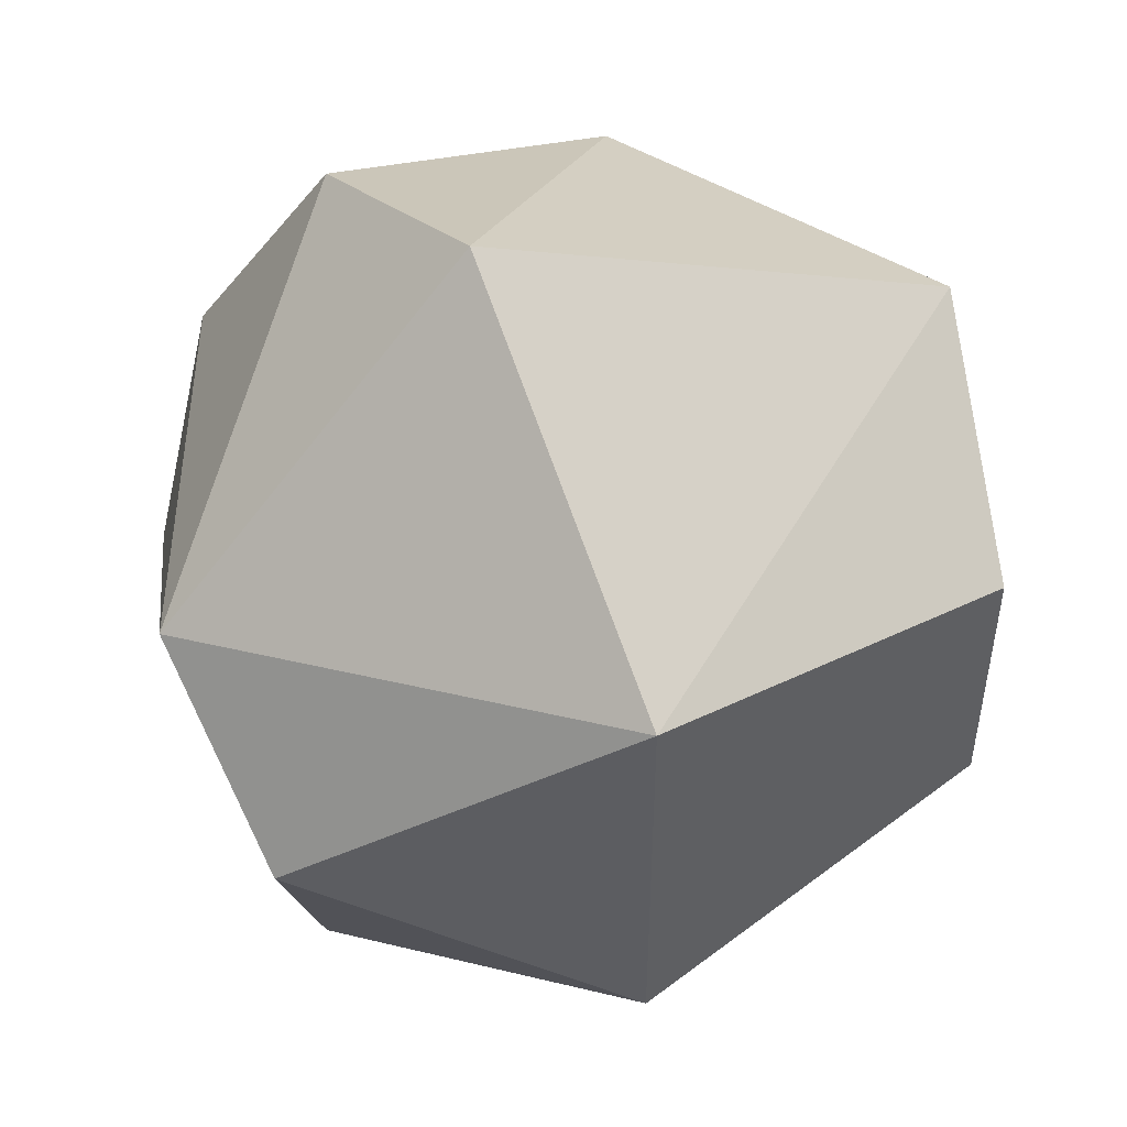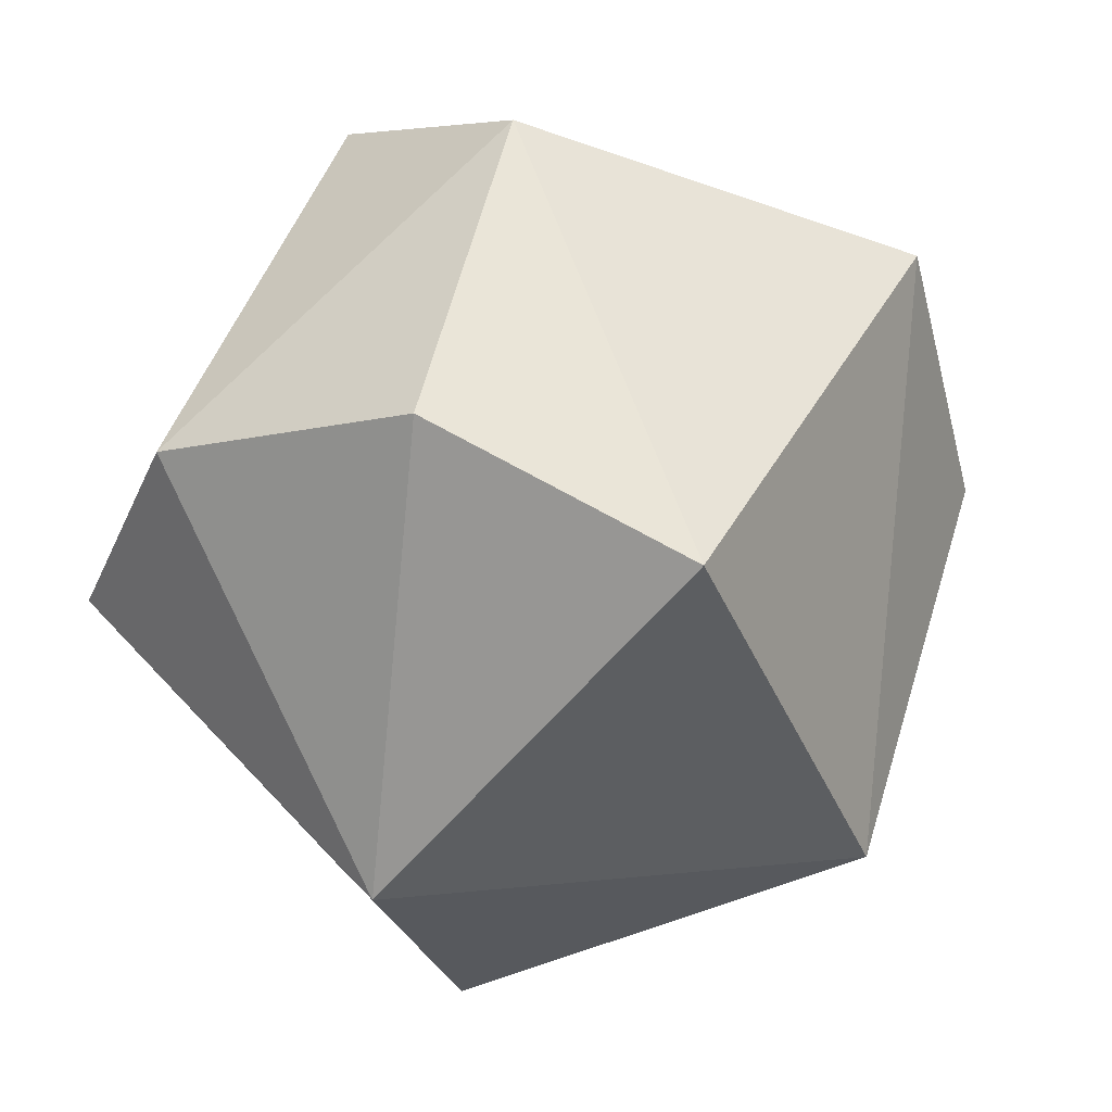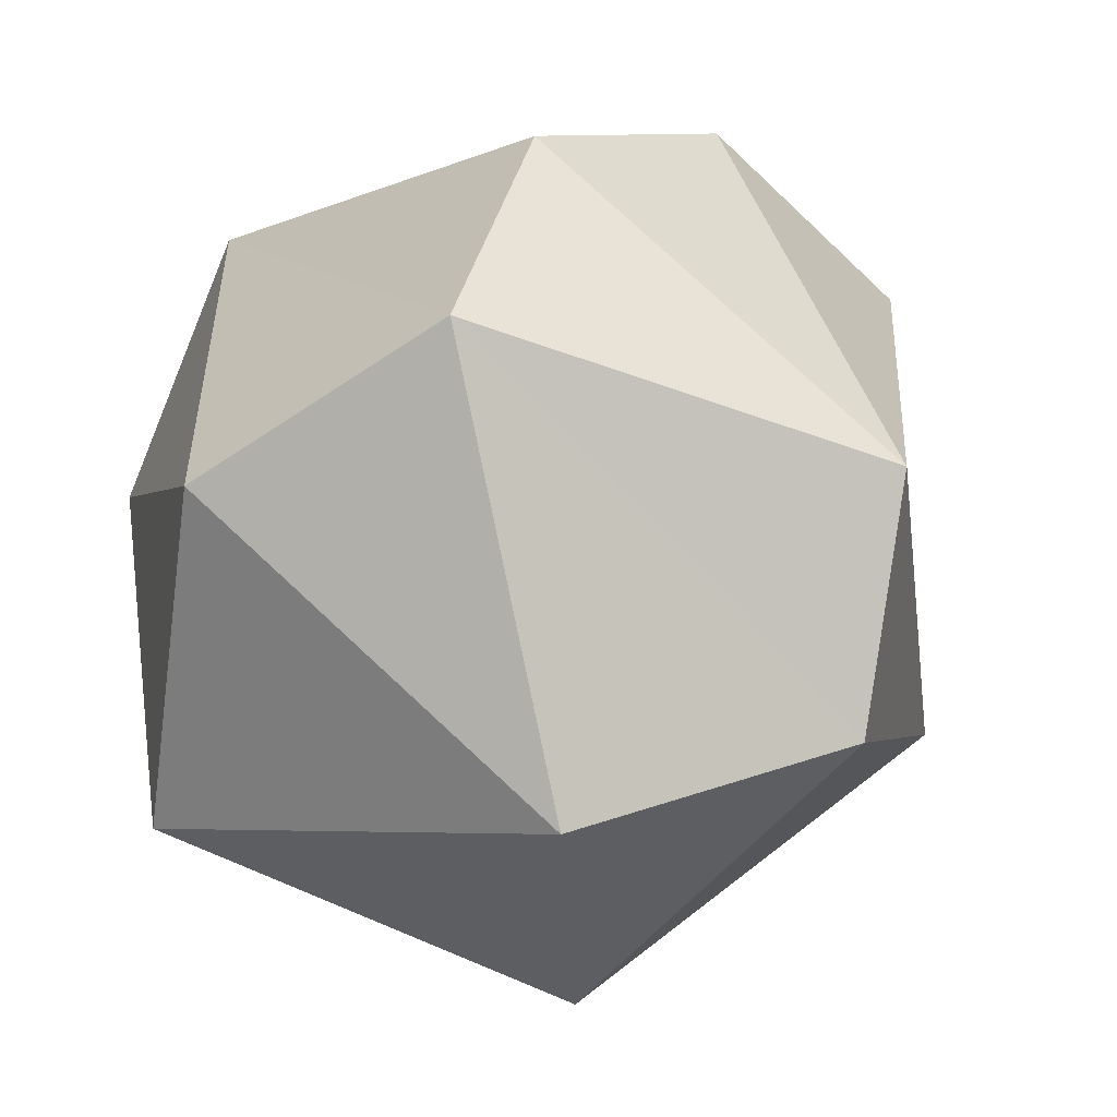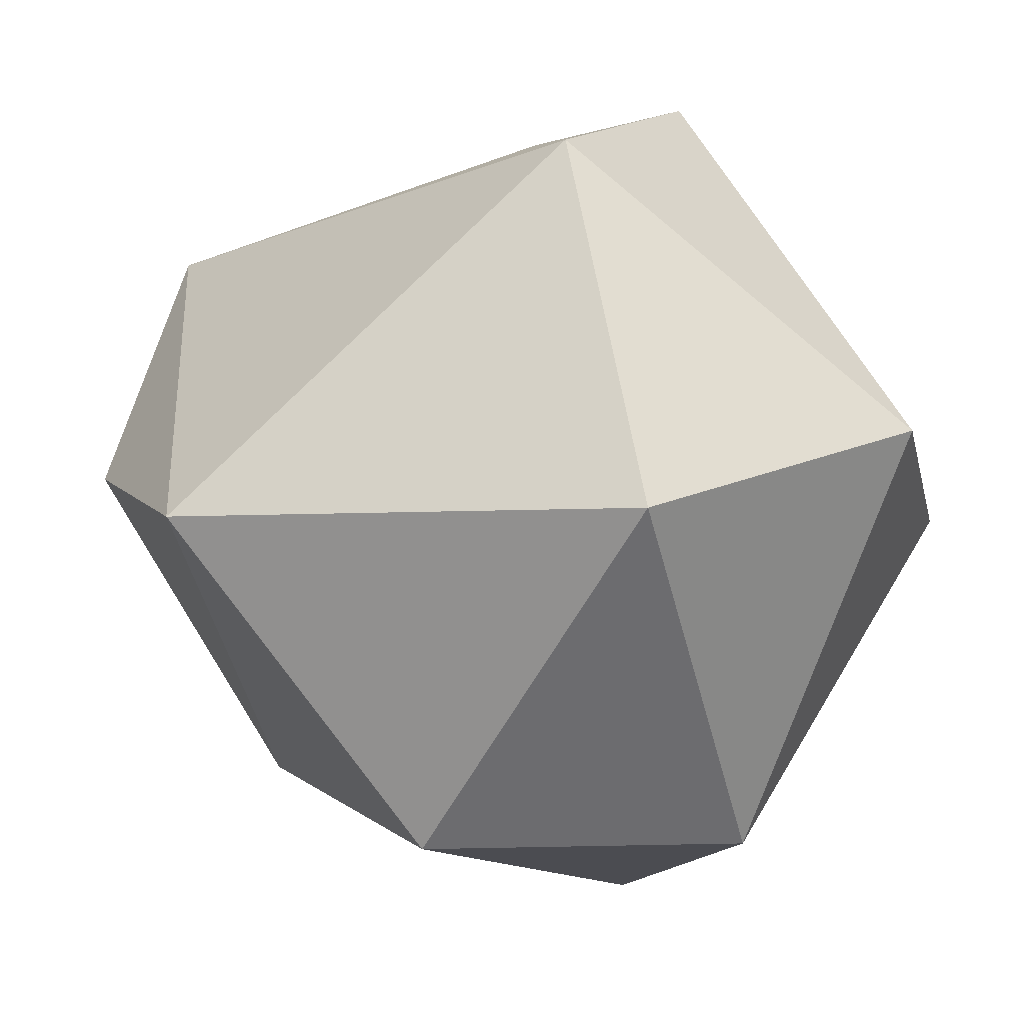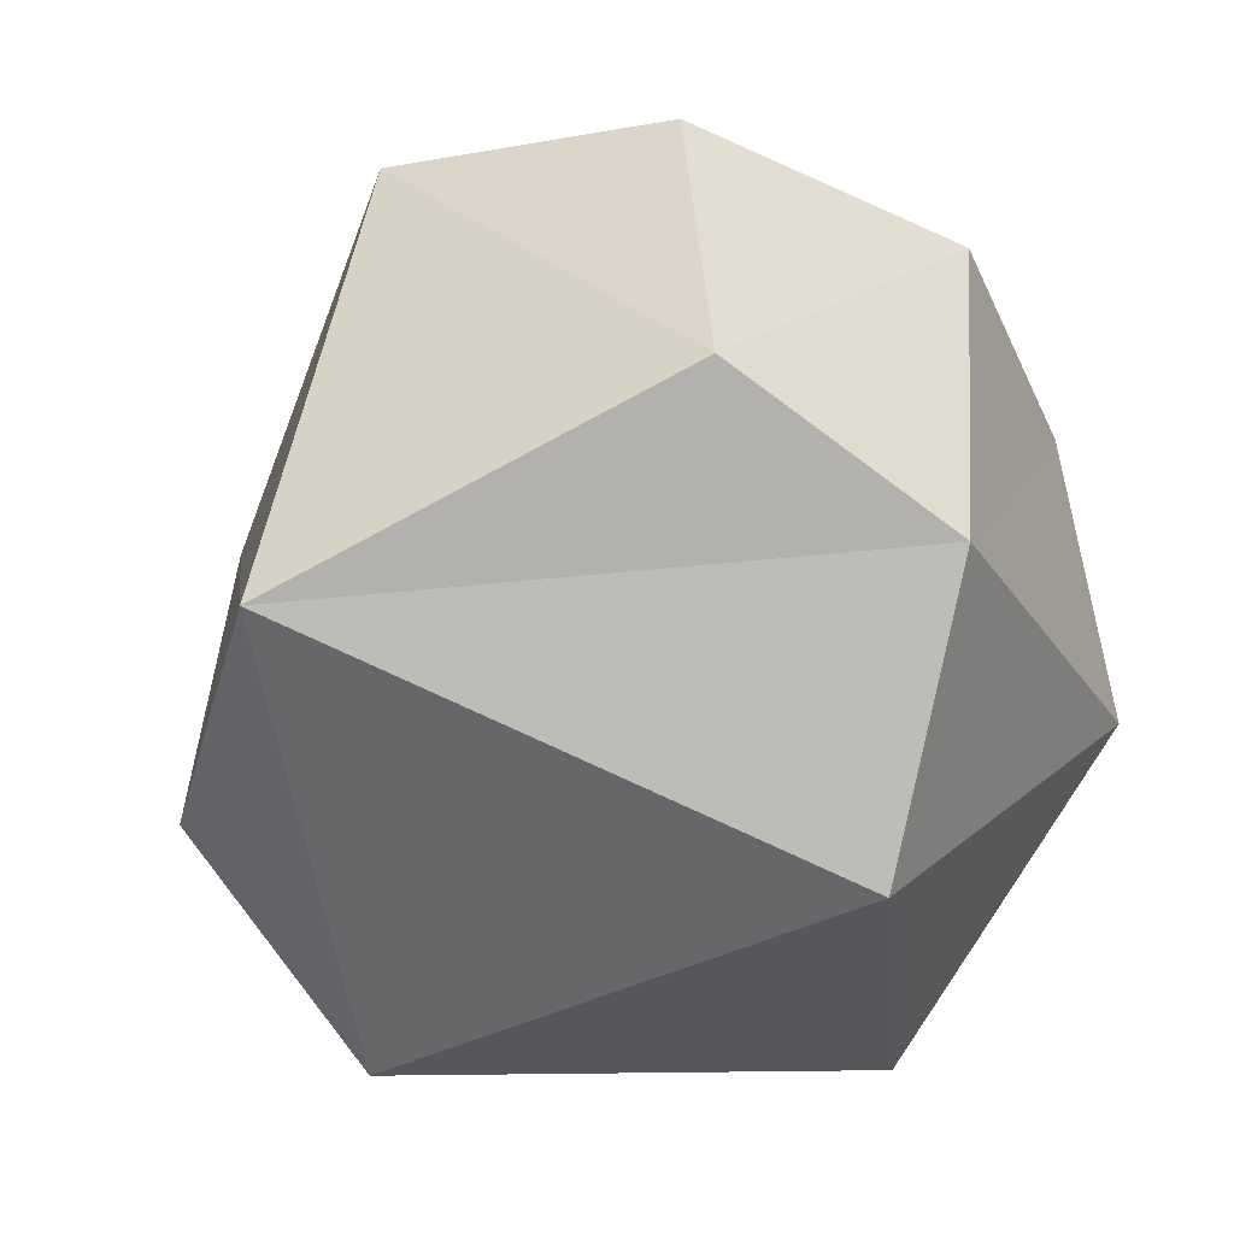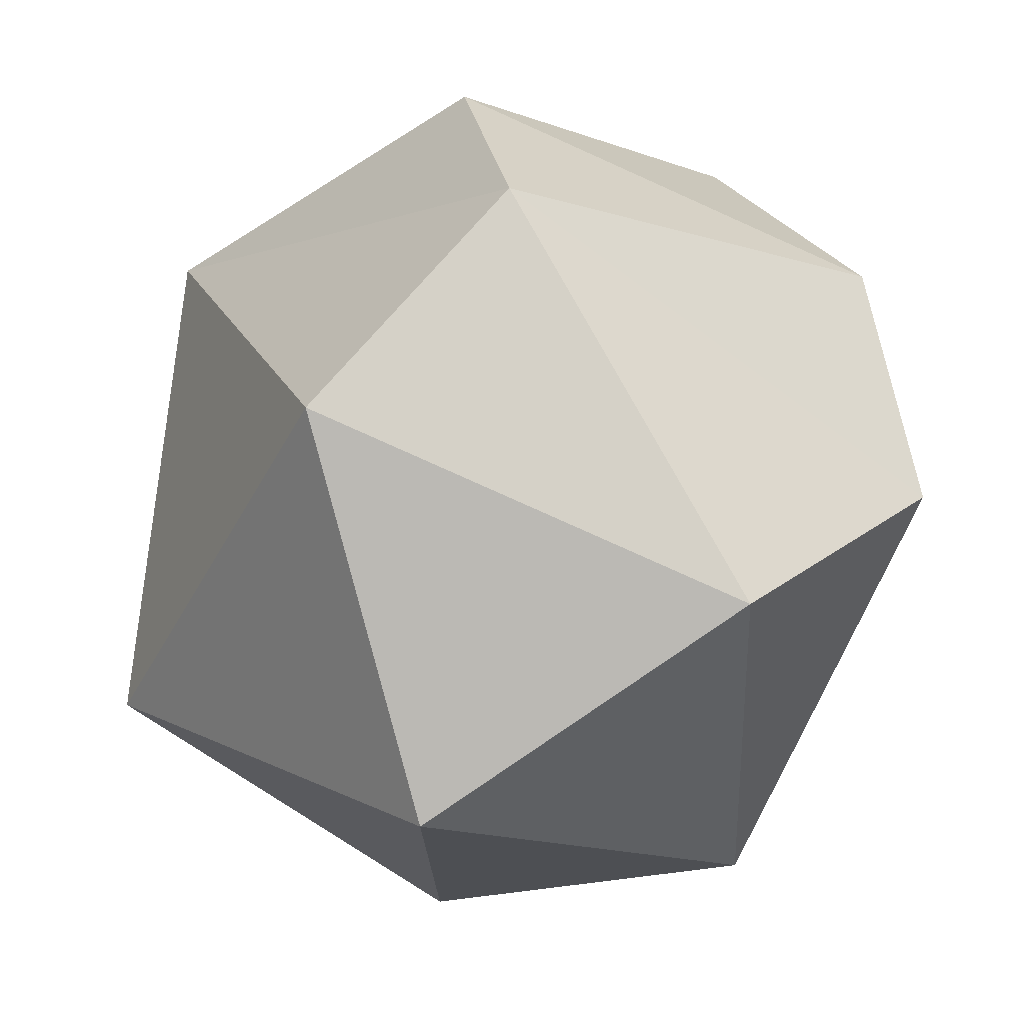
<metadata>
{"format":"obj","ext":"obj","renderer":"f3d","projection":"perspective","resolution":1024,"background":"white","views":[{"elev":3.3,"azim":-92.3,"up":"+Y"},{"elev":43.5,"azim":-127.1,"up":"+Y"},{"elev":-24.8,"azim":164.8,"up":"+Y"},{"elev":-38.9,"azim":58.3,"up":"+Y"},{"elev":47.6,"azim":36.5,"up":"+Y"},{"elev":1.2,"azim":90.0,"up":"+Y"}]}
</metadata>
<code>
o Crystal4_Icosphere.002
v -0.03479 -0.2519 0.04843
v 0.06353 0.2491 0.03068
v -0.25 -0.07274 0.03862
v -0.1399 -0.03069 -0.2156
v 0.05779 0.1418 -0.2088
v -0.2051 0.1692 -0.05251
v 0.2051 -0.1692 0.05251
v 0.225 0.05982 0.1132
v 0.2209 -0.04631 -0.1268
v 0.009029 -0.1213 0.2423
v 0.02367 -0.2192 -0.1357
v 0.1083 0.009683 -0.2379
v 0.1882 0.1815 0.003699
v -0.07042 0.1546 0.2137
v -0.1083 -0.009683 0.2379
v -0.1328 -0.1622 -0.1564
v -0.07068 0.2157 -0.13
f 7 10 1
f 1 10 3
f 9 12 13
f 8 13 14
f 1 3 16
f 11 16 12
f 2 5 17
f 14 2 6
f 3 14 6
f 4 3 6
f 5 4 17
f 17 4 6
f 6 2 17
f 12 4 5
f 12 16 4
f 16 3 4
f 15 14 3
f 14 13 2
f 13 5 2
f 13 12 5
f 11 1 16
f 3 10 15
f 15 10 14
f 10 8 14
f 8 9 13
f 9 11 12
f 7 1 11
f 7 8 10
f 9 7 11
f 7 9 8

</code>
